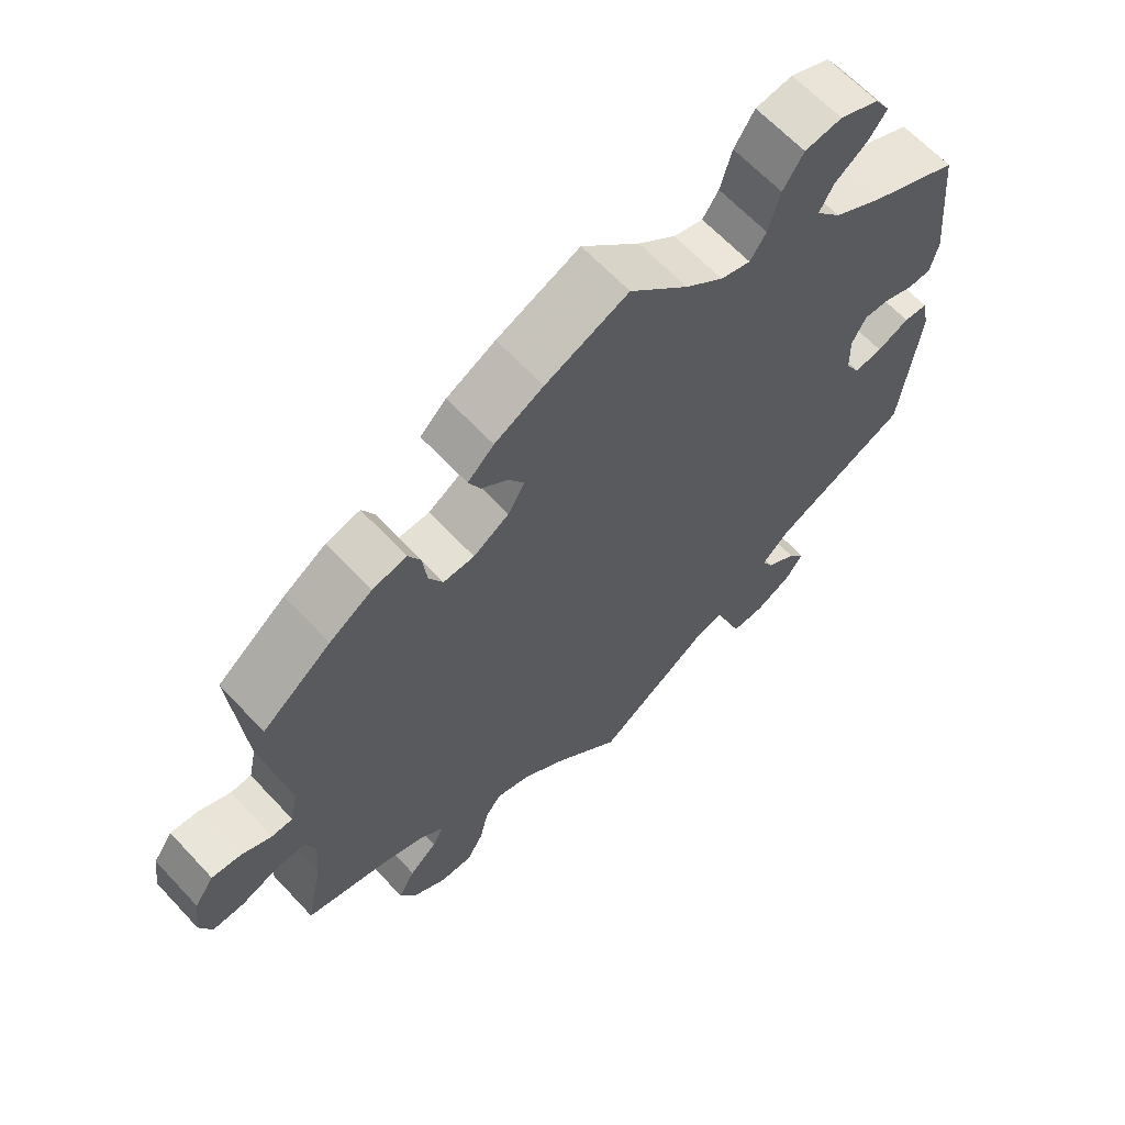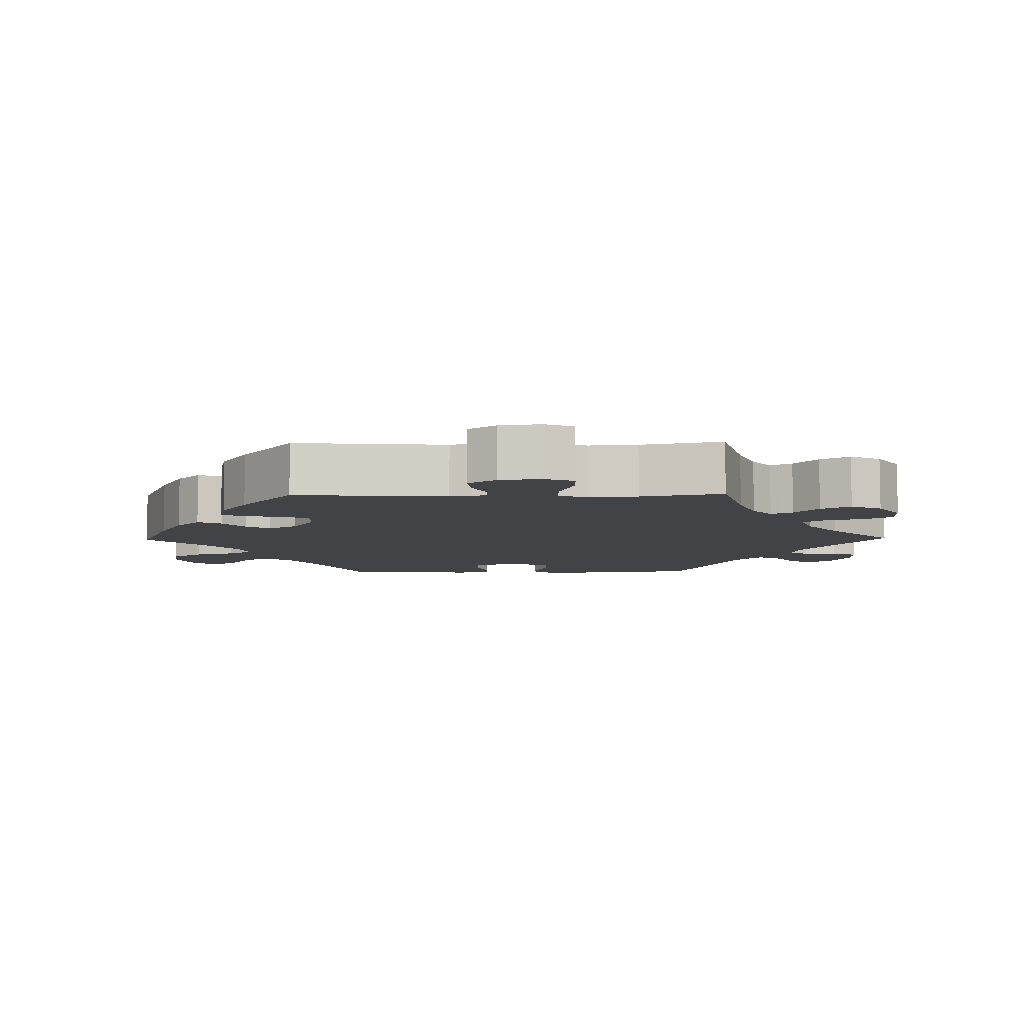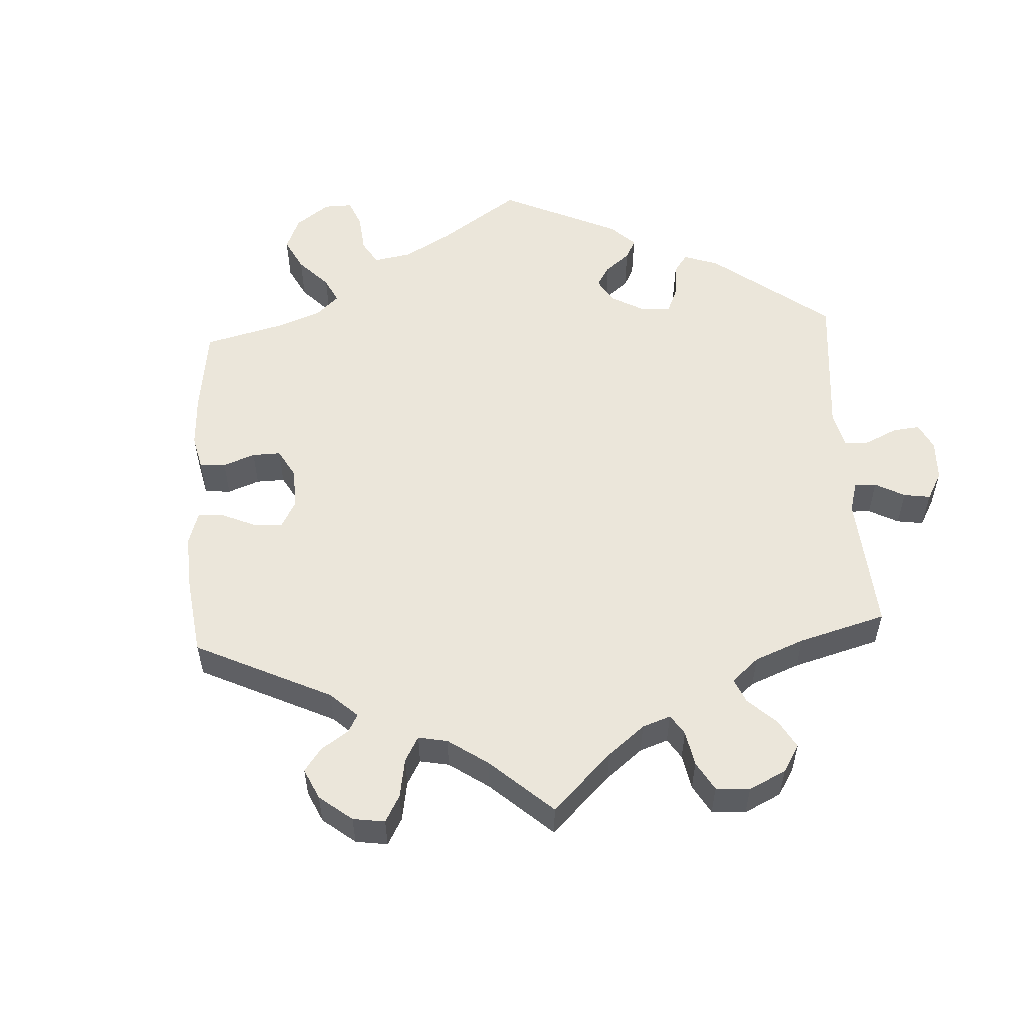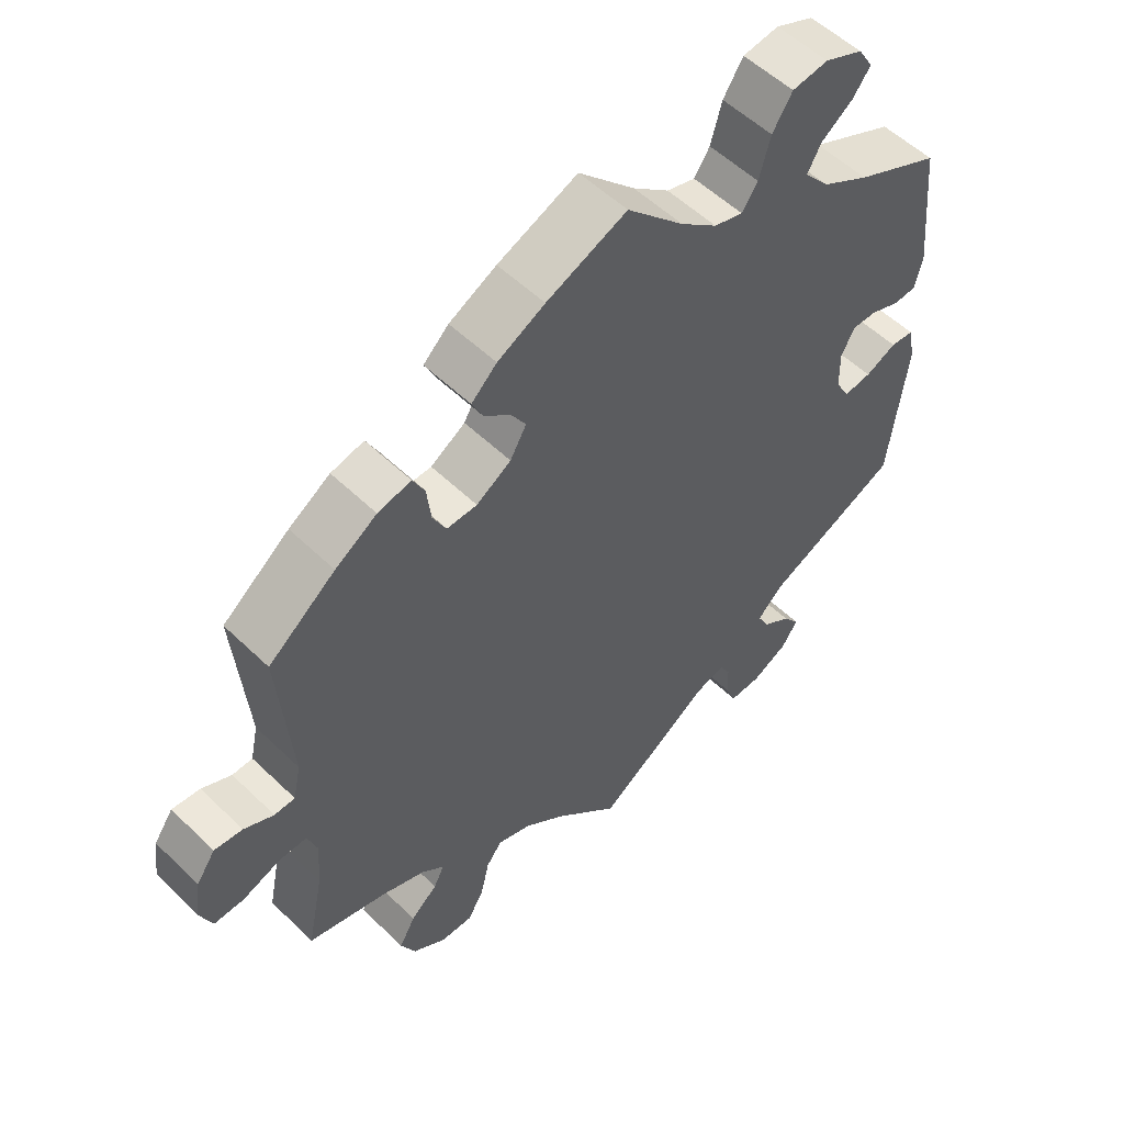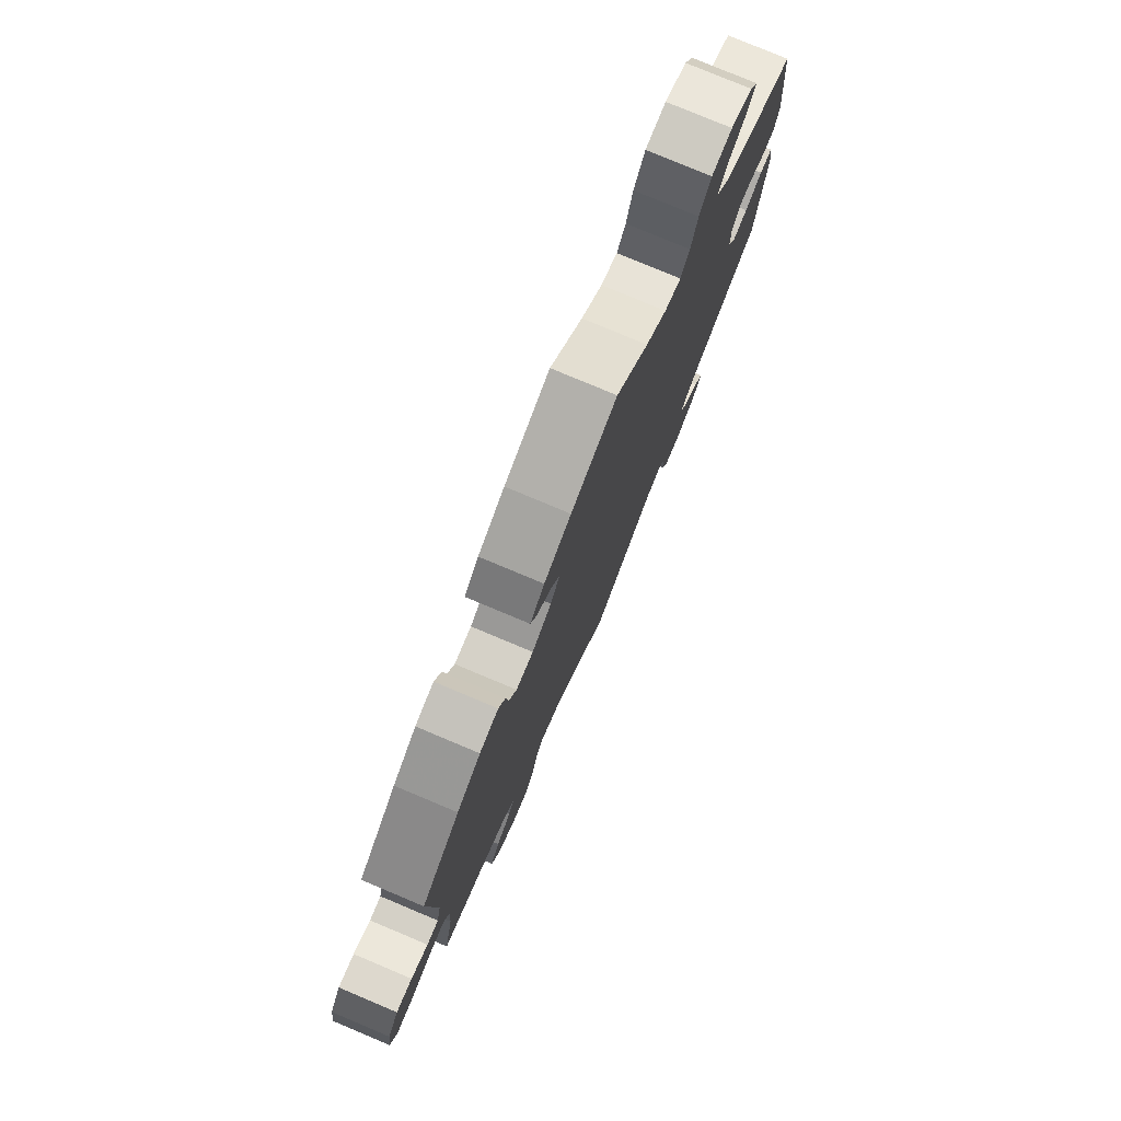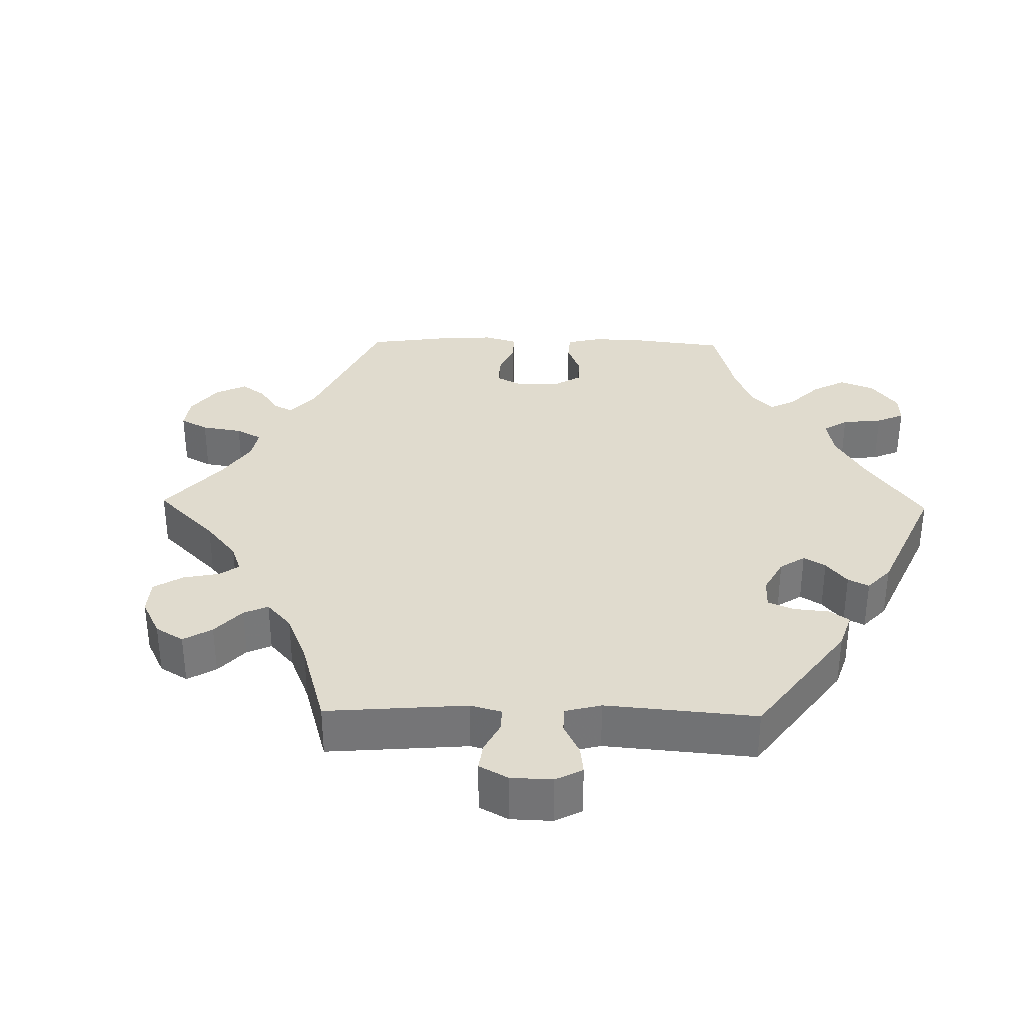
<metadata>
{"format":"obj","ext":"obj","renderer":"f3d","projection":"perspective","resolution":1024,"background":"white","views":[{"elev":64.2,"azim":137.0,"up":"+Z"},{"elev":-7.5,"azim":91.1,"up":"+Y"},{"elev":54.7,"azim":116.9,"up":"+Y"},{"elev":54.3,"azim":135.6,"up":"+Z"},{"elev":78.0,"azim":112.8,"up":"+Z"},{"elev":33.7,"azim":-148.9,"up":"+Y"}]}
</metadata>
<code>
v -0.526 0.07 -0.082
v -0.516 0.07 -0.031
v -0.483 0.07 -0.028
v -0.439 0.07 -0.048
v -0.4 0.07 -0.053
v -0.38 0.07 -0.017
v -0.379 0.07 0.037
v -0.398 0.07 0.074
v -0.433 0.07 0.073
v -0.475 0.07 0.057
v -0.507 0.07 0.059
v -0.518 0.07 0.105
v -0.5 0.07 0.289
v -0.38 0.07 0.345
v -0.312 0.07 0.384
v -0.277 0.07 0.425
v -0.296 0.07 0.46
v -0.341 0.07 0.493
v -0.366 0.07 0.526
v -0.345 0.07 0.56
v -0.291 0.07 0.583
v -0.24 0.07 0.576
v -0.212 0.07 0.532
v -0.196 0.07 0.475
v -0.174 0.07 0.442
v -0.133 0.07 0.454
v -0.081 0.07 0.496
v 0 0.07 0.578
v 0.114 0.07 0.53
v 0.181 0.07 0.495
v 0.217 0.07 0.461
v 0.201 0.07 0.428
v 0.164 0.07 0.398
v 0.143 0.07 0.364
v 0.166 0.07 0.324
v 0.215 0.07 0.293
v 0.258 0.07 0.292
v 0.277 0.07 0.329
v 0.283 0.07 0.38
v 0.3 0.07 0.413
v 0.347 0.07 0.402
v 0.406 0.07 0.364
v 0.501 0.07 0.29
v 0.483 0.07 0.078
v 0.494 0.07 0.027
v 0.523 0.07 0.026
v 0.565 0.07 0.046
v 0.605 0.07 0.05
v 0.632 0.07 0.011
v 0.64 0.07 -0.047
v 0.623 0.07 -0.089
v 0.58 0.07 -0.088
v 0.527 0.07 -0.068
v 0.487 0.07 -0.067
v 0.473 0.07 -0.107
v 0.478 0.07 -0.175
v 0.501 0.07 -0.289
v 0.39 0.07 -0.319
v 0.327 0.07 -0.343
v 0.295 0.07 -0.37
v 0.31 0.07 -0.4
v 0.348 0.07 -0.433
v 0.371 0.07 -0.474
v 0.35 0.07 -0.517
v 0.302 0.07 -0.549
v 0.257 0.07 -0.55
v 0.234 0.07 -0.51
v 0.222 0.07 -0.457
v 0.2 0.07 -0.427
v 0.152 0.07 -0.443
v 0.093 0.07 -0.489
v 0.001 0.07 -0.578
v -0.161 0.07 -0.467
v -0.204 0.07 -0.456
v -0.219 0.07 -0.483
v -0.221 0.07 -0.53
v -0.235 0.07 -0.565
v -0.28 0.07 -0.564
v -0.331 0.07 -0.537
v -0.354 0.07 -0.502
v -0.331 0.07 -0.471
v -0.29 0.07 -0.443
v -0.274 0.07 -0.412
v -0.311 0.07 -0.376
v -0.501 0.07 -0.288
v -0.526 0 -0.082
v -0.516 0 -0.031
v -0.483 0 -0.028
v -0.439 0 -0.048
v -0.4 0 -0.053
v -0.38 0 -0.017
v -0.379 0 0.037
v -0.398 0 0.074
v -0.433 0 0.073
v -0.475 0 0.057
v -0.507 0 0.059
v -0.518 0 0.105
v -0.5 0 0.289
v -0.38 0 0.345
v -0.312 0 0.384
v -0.277 0 0.425
v -0.296 0 0.46
v -0.341 0 0.493
v -0.366 0 0.526
v -0.345 0 0.56
v -0.291 0 0.583
v -0.24 0 0.576
v -0.212 0 0.532
v -0.196 0 0.475
v -0.174 0 0.442
v -0.133 0 0.454
v -0.081 0 0.496
v 0 0 0.578
v 0.114 0 0.53
v 0.181 0 0.495
v 0.217 0 0.461
v 0.201 0 0.428
v 0.164 0 0.398
v 0.143 0 0.364
v 0.166 0 0.324
v 0.215 0 0.293
v 0.258 0 0.292
v 0.277 0 0.329
v 0.283 0 0.38
v 0.3 0 0.413
v 0.347 0 0.402
v 0.406 0 0.364
v 0.501 0 0.29
v 0.483 0 0.078
v 0.494 0 0.027
v 0.523 0 0.026
v 0.565 0 0.046
v 0.605 0 0.05
v 0.632 0 0.011
v 0.64 0 -0.047
v 0.623 0 -0.089
v 0.58 0 -0.088
v 0.527 0 -0.068
v 0.487 0 -0.067
v 0.473 0 -0.107
v 0.478 0 -0.175
v 0.501 0 -0.289
v 0.39 0 -0.319
v 0.327 0 -0.343
v 0.295 0 -0.37
v 0.31 0 -0.4
v 0.348 0 -0.433
v 0.371 0 -0.474
v 0.35 0 -0.517
v 0.302 0 -0.549
v 0.257 0 -0.55
v 0.234 0 -0.51
v 0.222 0 -0.457
v 0.2 0 -0.427
v 0.152 0 -0.443
v 0.093 0 -0.489
v 0.001 0 -0.578
v -0.161 0 -0.467
v -0.204 0 -0.456
v -0.219 0 -0.483
v -0.221 0 -0.53
v -0.235 0 -0.565
v -0.28 0 -0.564
v -0.331 0 -0.537
v -0.354 0 -0.502
v -0.331 0 -0.471
v -0.29 0 -0.443
v -0.274 0 -0.412
v -0.311 0 -0.376
v -0.501 0 -0.288
f 84 85 1 2
f 83 84 2 3
f 79 80 81 82
f 79 82 83
f 78 79 83
f 75 76 77 78
f 74 75 78 83
f 73 74 83 3
f 71 72 73 3
f 65 66 67 68
f 65 68 69
f 64 65 69
f 61 62 63 64
f 60 61 64 69
f 59 60 69 70
f 56 57 58
f 55 56 58 59
f 54 55 59 70
f 50 51 52 53
f 50 53 54
f 49 50 54
f 46 47 48 49
f 45 46 49 54
f 44 45 54 70
f 38 39 40 41
f 37 38 41 42
f 30 31 32 33
f 30 33 34
f 27 28 29 30
f 26 27 30 34
f 25 26 34 35
f 21 22 23 24
f 21 24 25
f 20 21 25
f 17 18 19 20
f 16 17 20 25
f 15 16 25 35
f 11 12 13 14
f 9 10 11 14
f 8 9 14 15
f 7 8 15 35
f 70 71 3 4
f 37 42 43 44
f 36 37 44 70
f 6 7 35 36
f 5 6 36 70
f 4 5 70
f 87 86 170 169
f 88 87 169 168
f 167 166 165 164
f 168 167 164
f 168 164 163
f 163 162 161 160
f 168 163 160 159
f 88 168 159 158
f 88 158 157 156
f 153 152 151 150
f 154 153 150
f 154 150 149
f 149 148 147 146
f 154 149 146 145
f 155 154 145 144
f 143 142 141
f 144 143 141 140
f 155 144 140 139
f 138 137 136 135
f 139 138 135
f 139 135 134
f 134 133 132 131
f 139 134 131 130
f 155 139 130 129
f 126 125 124 123
f 127 126 123 122
f 118 117 116 115
f 119 118 115
f 115 114 113 112
f 119 115 112 111
f 120 119 111 110
f 109 108 107 106
f 110 109 106
f 110 106 105
f 105 104 103 102
f 110 105 102 101
f 120 110 101 100
f 99 98 97 96
f 99 96 95 94
f 100 99 94 93
f 120 100 93 92
f 89 88 156 155
f 129 128 127 122
f 155 129 122 121
f 121 120 92 91
f 155 121 91 90
f 155 90 89
f 1 86 87 2
f 2 87 88 3
f 3 88 89 4
f 4 89 90 5
f 5 90 91 6
f 6 91 92 7
f 7 92 93 8
f 8 93 94 9
f 9 94 95 10
f 10 95 96 11
f 11 96 97 12
f 12 97 98 13
f 13 98 99 14
f 14 99 100 15
f 15 100 101 16
f 16 101 102 17
f 17 102 103 18
f 18 103 104 19
f 19 104 105 20
f 20 105 106 21
f 21 106 107 22
f 22 107 108 23
f 23 108 109 24
f 24 109 110 25
f 25 110 111 26
f 26 111 112 27
f 27 112 113 28
f 28 113 114 29
f 29 114 115 30
f 30 115 116 31
f 31 116 117 32
f 32 117 118 33
f 33 118 119 34
f 34 119 120 35
f 35 120 121 36
f 36 121 122 37
f 37 122 123 38
f 38 123 124 39
f 39 124 125 40
f 40 125 126 41
f 41 126 127 42
f 42 127 128 43
f 43 128 129 44
f 44 129 130 45
f 45 130 131 46
f 46 131 132 47
f 47 132 133 48
f 48 133 134 49
f 49 134 135 50
f 50 135 136 51
f 51 136 137 52
f 52 137 138 53
f 53 138 139 54
f 54 139 140 55
f 55 140 141 56
f 56 141 142 57
f 57 142 143 58
f 58 143 144 59
f 59 144 145 60
f 60 145 146 61
f 61 146 147 62
f 62 147 148 63
f 63 148 149 64
f 64 149 150 65
f 65 150 151 66
f 66 151 152 67
f 67 152 153 68
f 68 153 154 69
f 69 154 155 70
f 70 155 156 71
f 71 156 157 72
f 72 157 158 73
f 73 158 159 74
f 74 159 160 75
f 75 160 161 76
f 76 161 162 77
f 77 162 163 78
f 78 163 164 79
f 79 164 165 80
f 80 165 166 81
f 81 166 167 82
f 82 167 168 83
f 83 168 169 84
f 84 169 170 85
f 85 170 86 1

</code>
